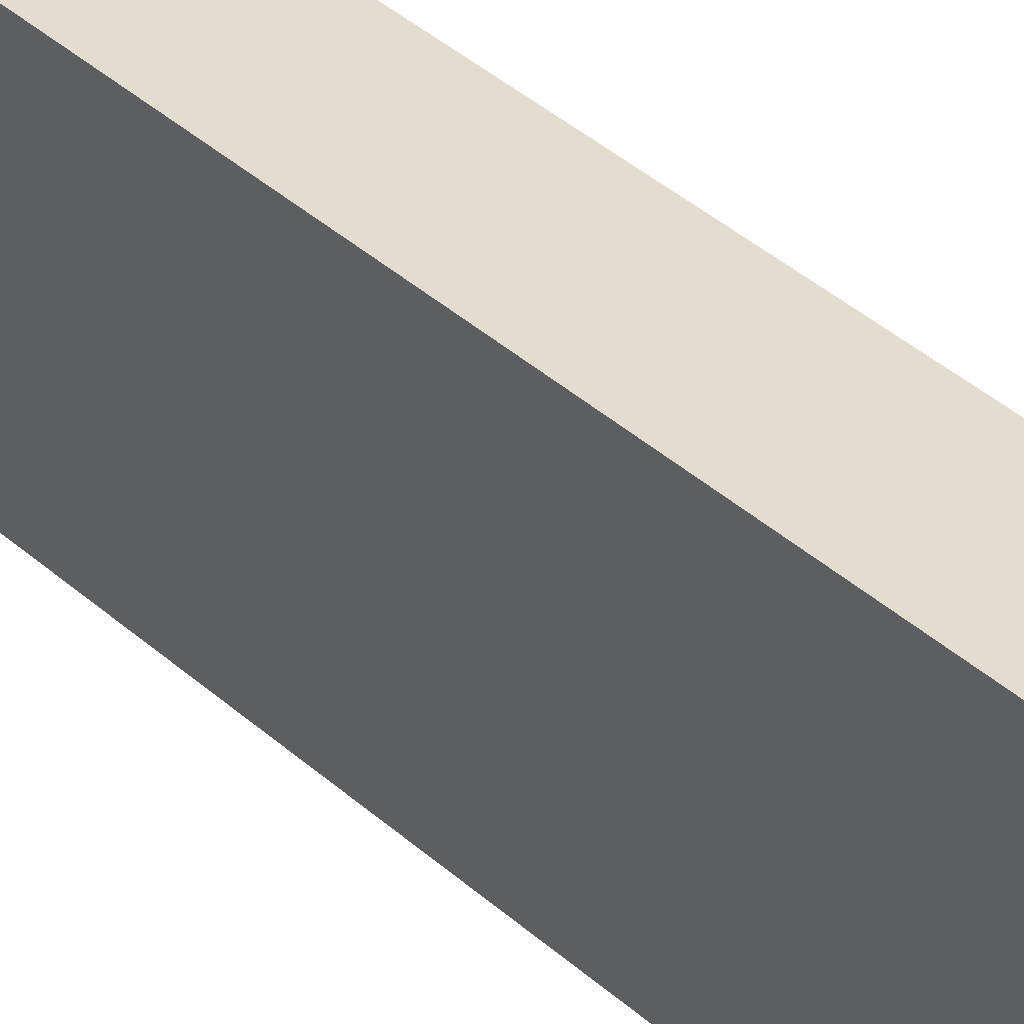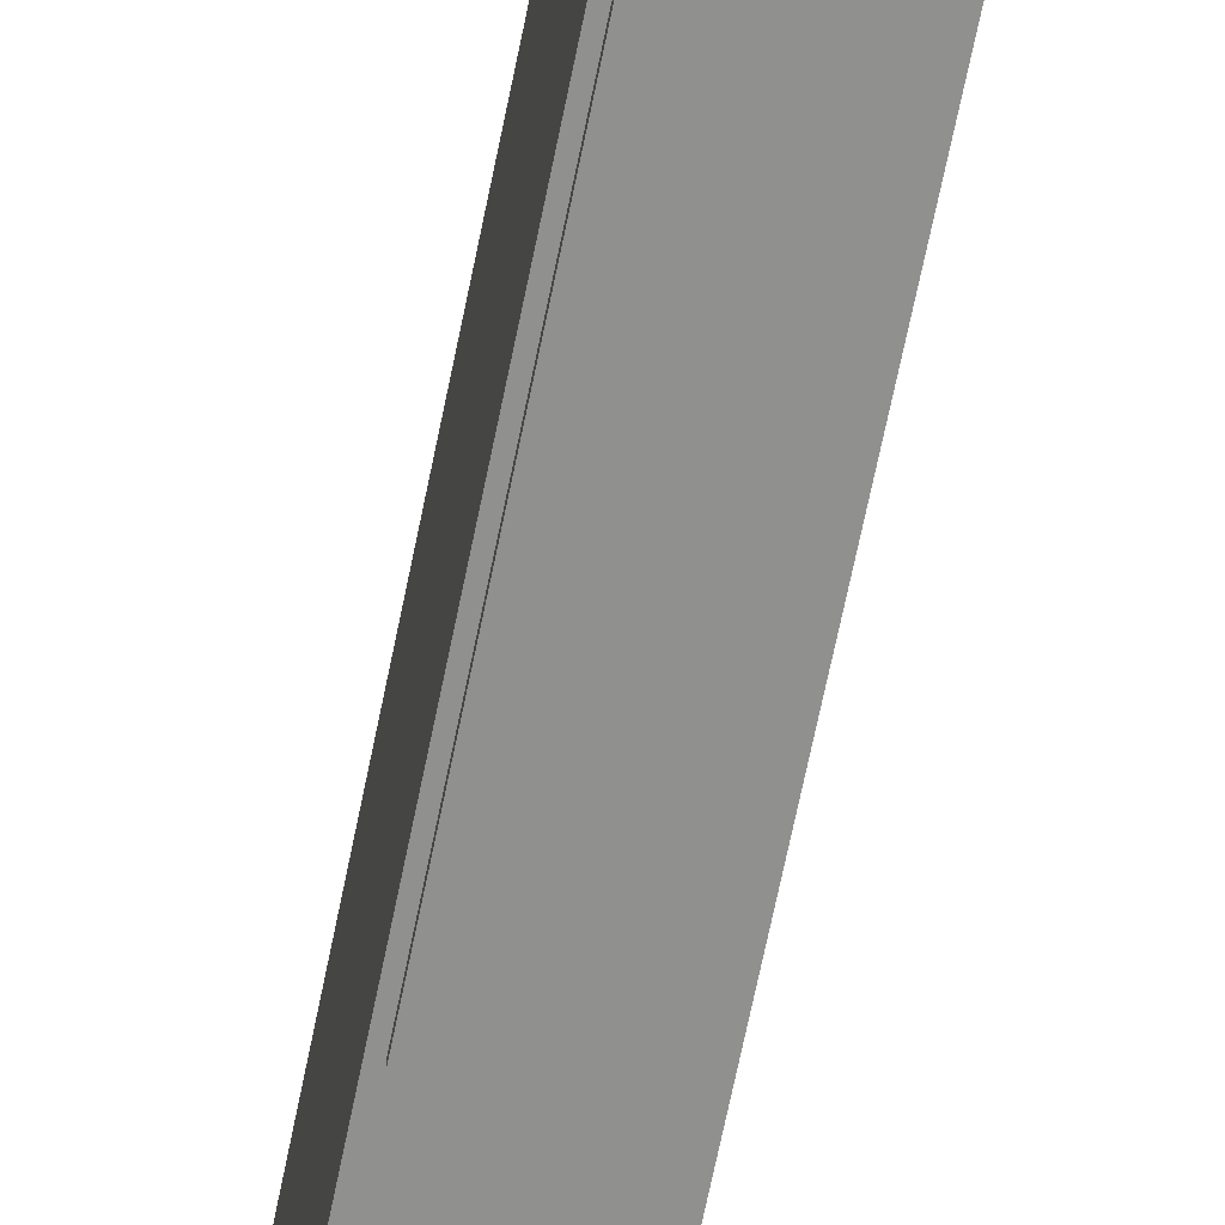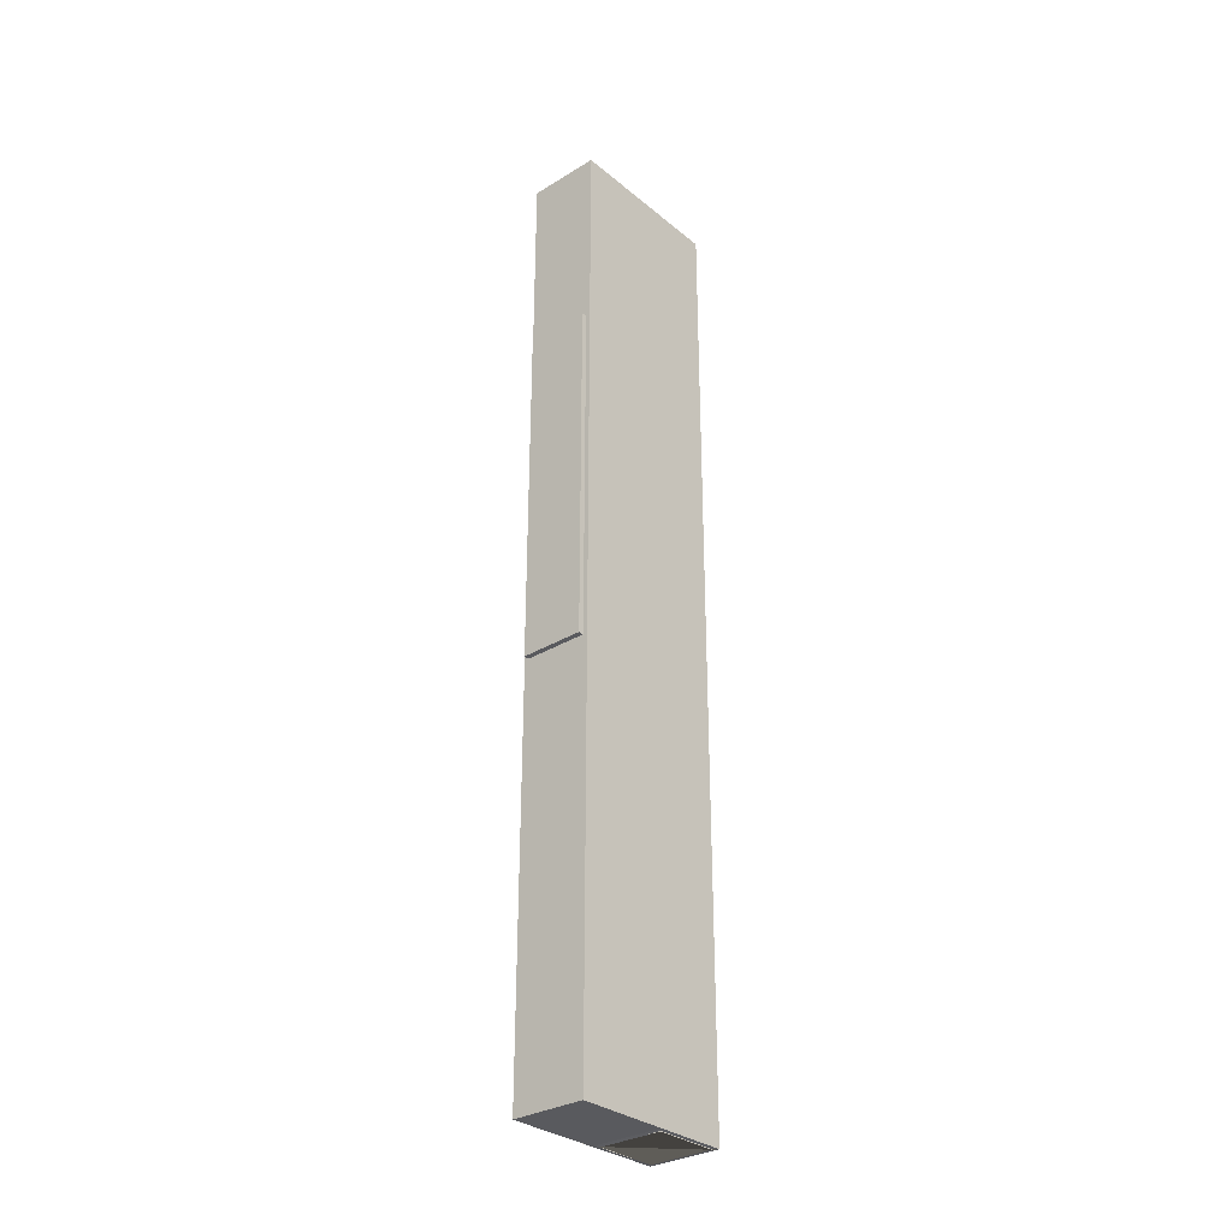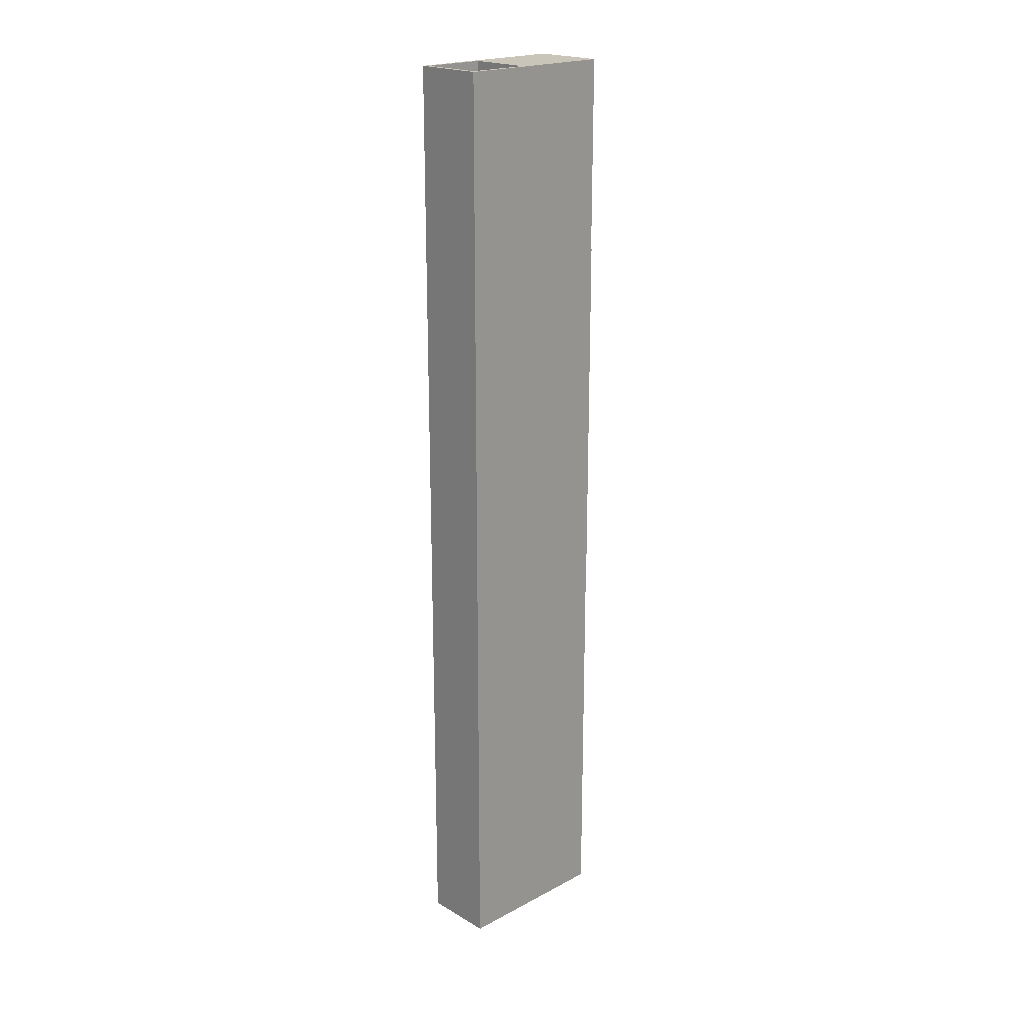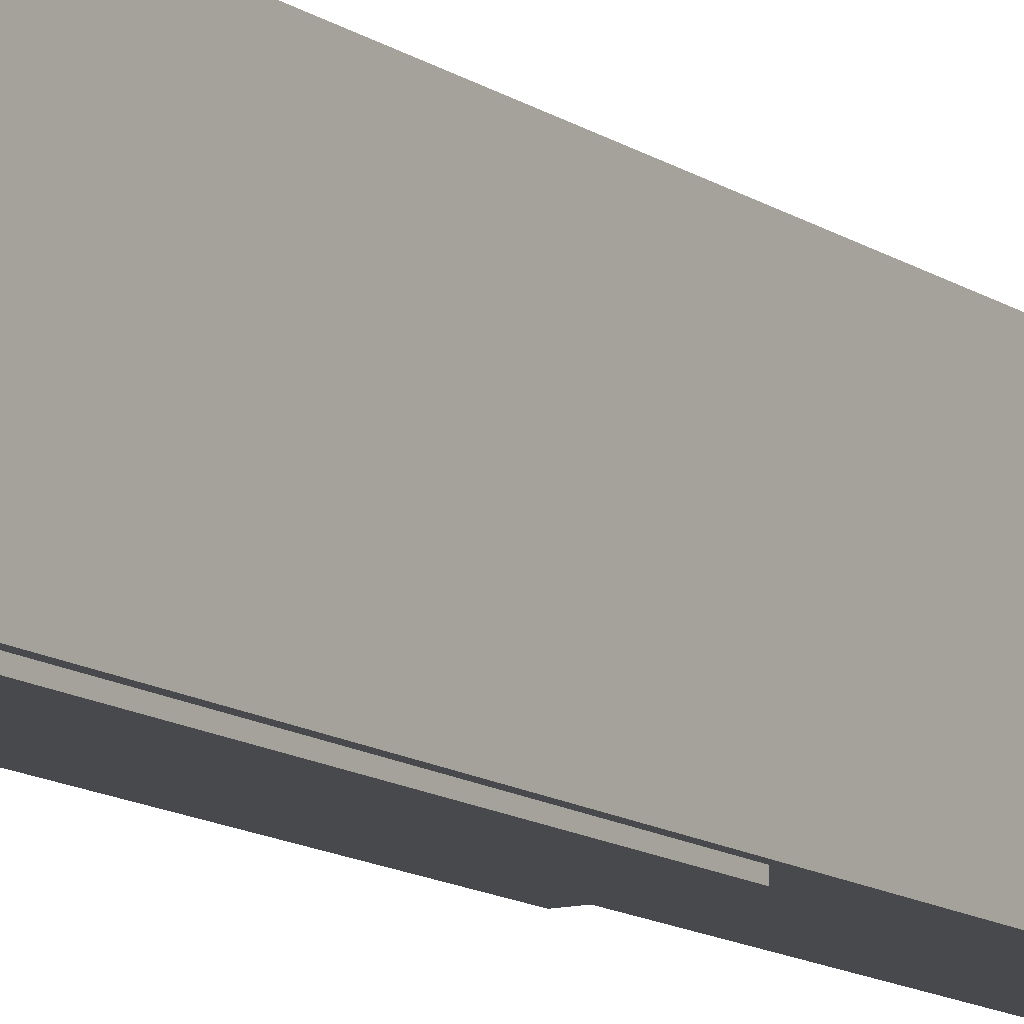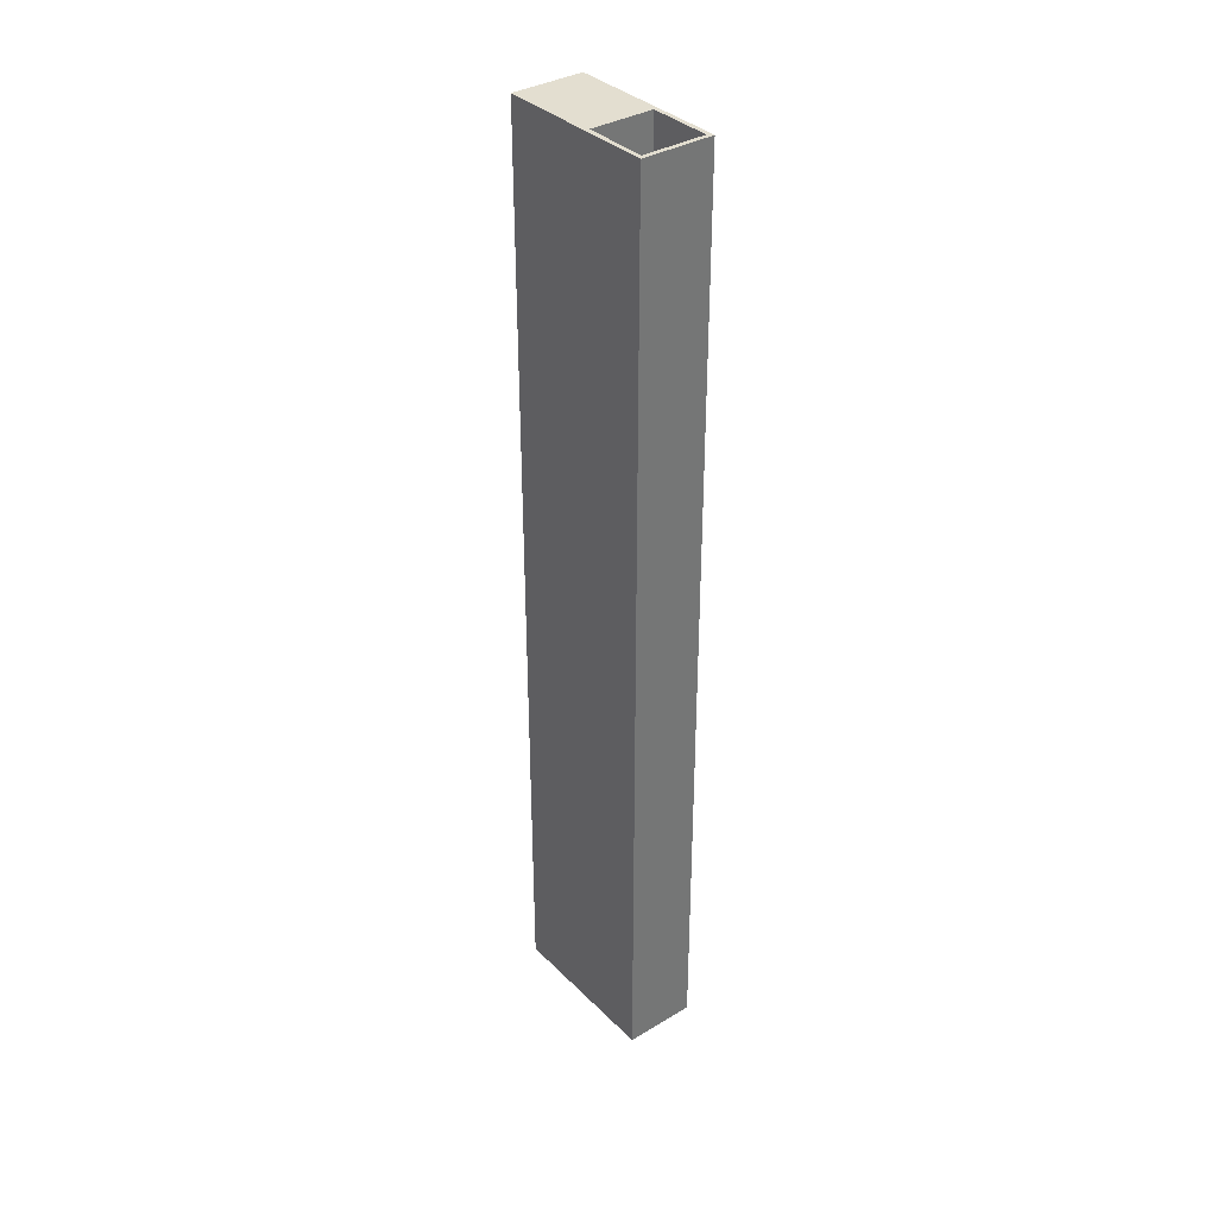
<metadata>
{"format":"obj","ext":"obj","renderer":"f3d","projection":"perspective","resolution":1024,"background":"white","views":[{"elev":34.9,"azim":140.8,"up":"+Y"},{"elev":-65.5,"azim":-11.3,"up":"+Y"},{"elev":-31.2,"azim":40.9,"up":"+Z"},{"elev":20.7,"azim":-133.6,"up":"+Z"},{"elev":-12.2,"azim":32.2,"up":"+Y"},{"elev":35.7,"azim":141.8,"up":"+Z"}]}
</metadata>
<code>
o Cube
v 1 1 -13.09
v 1 -1 -13.09
v 0.8757 0.8757 13.09
v 0.8757 -0.8757 13.09
v -1 1 -13.09
v -1 -1 -13.09
v -0.8757 0.8757 13.09
v -0.8757 -0.8757 13.09
v -1 -1 13.09
v -1 1 13.09
v 1 1 13.09
v 1 -1 13.09
v -0.8757 -0.8757 -13.1
v -0.8757 0.8757 -13.1
v 0.8757 0.8757 -13.1
v 0.8757 -0.8757 -13.1
v 0.8757 -0.8757 -1.861
v -0.8757 -0.8757 -1.861
v 0.8757 0.8757 -1.861
v -0.8757 0.8757 -1.861
v -0.8757 -0.8757 7.725
v 0.8757 -0.8757 7.725
v 0.8757 0.8757 7.725
v -0.8757 0.8757 7.725
v 0.8757 -3.672 7.725
v 0.8757 -3.672 -1.861
v -0.8757 -3.672 -1.861
v -0.8757 -3.672 7.725
v -1 -3.525 -13.09
v -1 -3.525 13.09
v 1 -3.525 -13.09
v 1 -3.525 13.09
f 1 5 10 11
f 18 17 16 13
f 9 10 5 6
f 6 2 31 29
f 2 1 11 12
f 6 13 16 15 1 2
f 8 7 10 9
f 3 4 12 11
f 7 3 11 10
f 4 8 9 12
f 6 5 1 15 14 13
f 17 19 15 16
f 19 20 14 15
f 20 18 13 14
f 24 21 18 20
f 23 24 20 19
f 22 23 19 17
f 22 17 26 25
f 8 4 22 21
f 4 3 23 22
f 3 7 24 23
f 7 8 21 24
f 28 25 26 27
f 17 18 27 26
f 21 22 25 28
f 18 21 28 27
f 29 31 32 30
f 12 9 30 32
f 9 6 29 30
f 2 12 32 31

</code>
